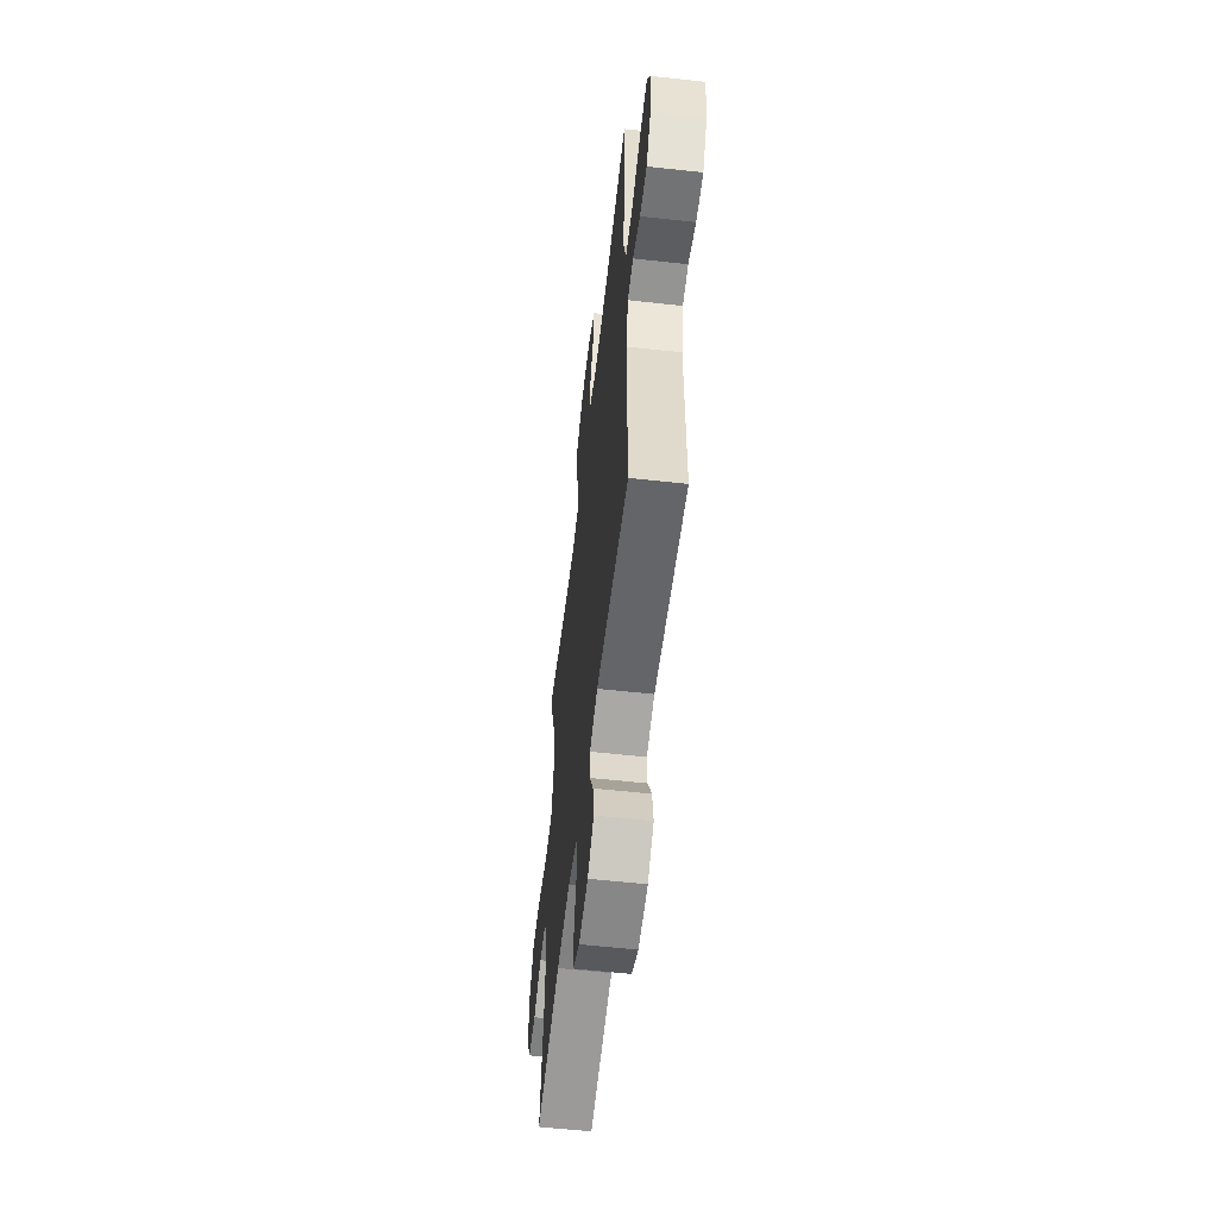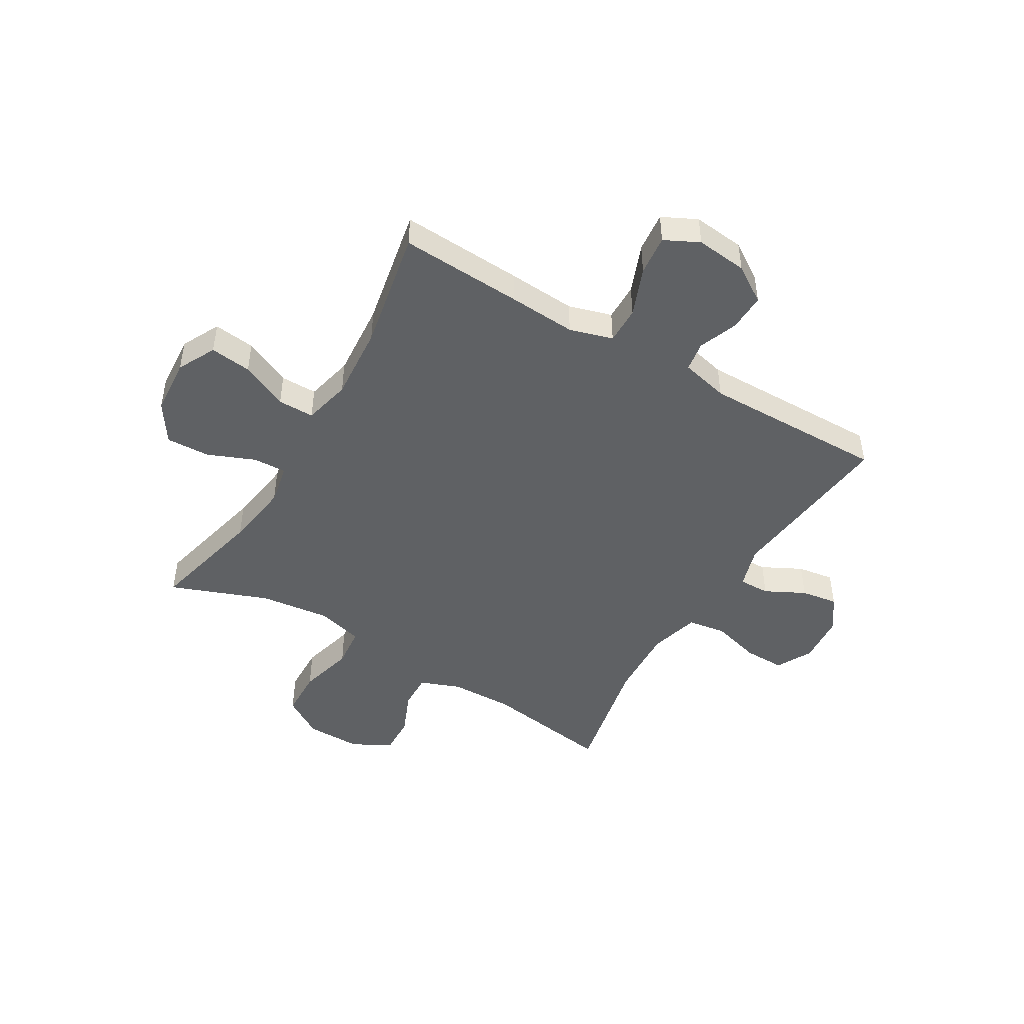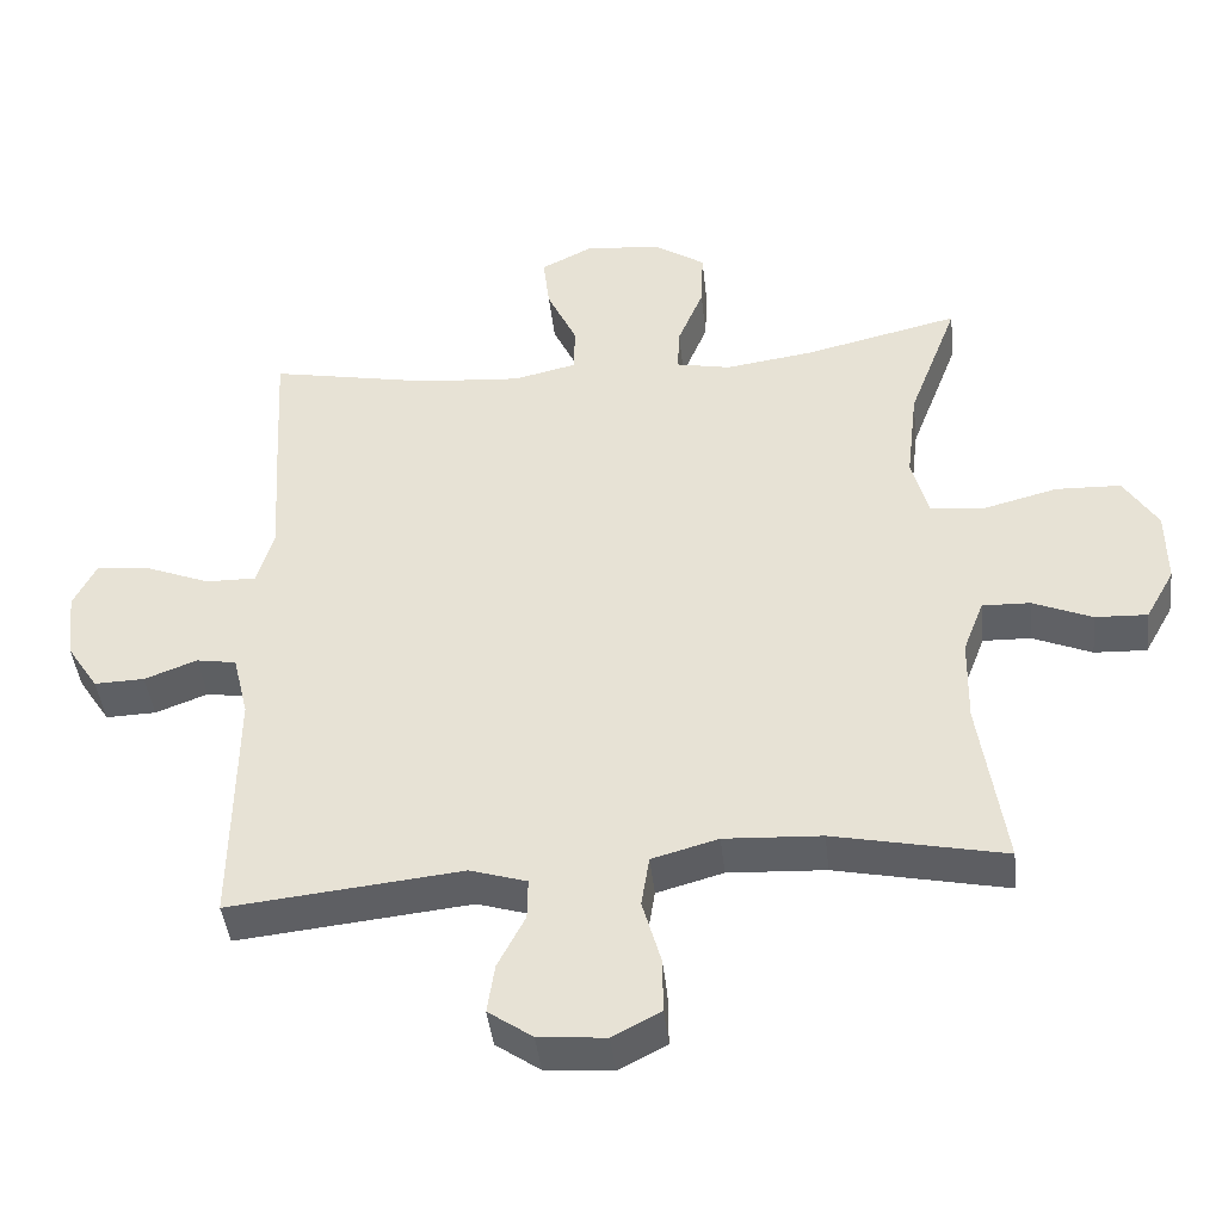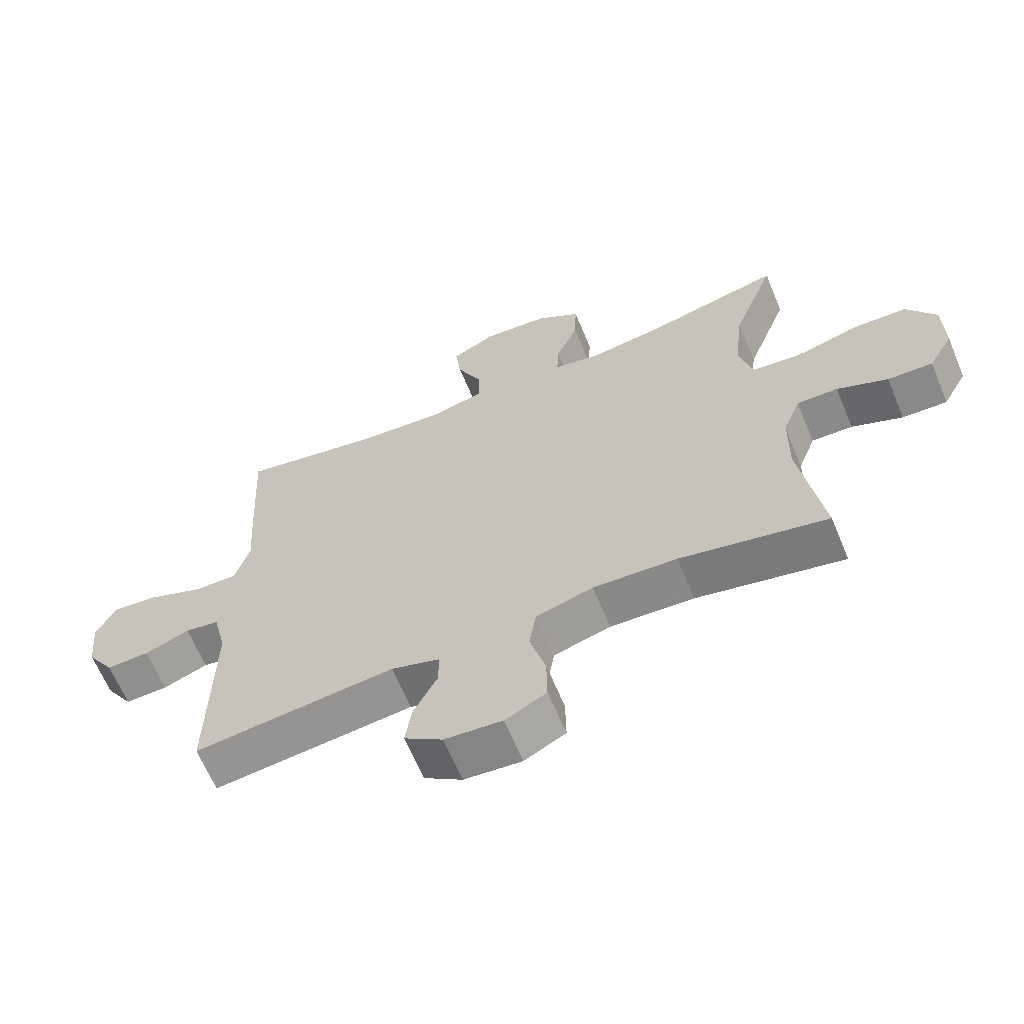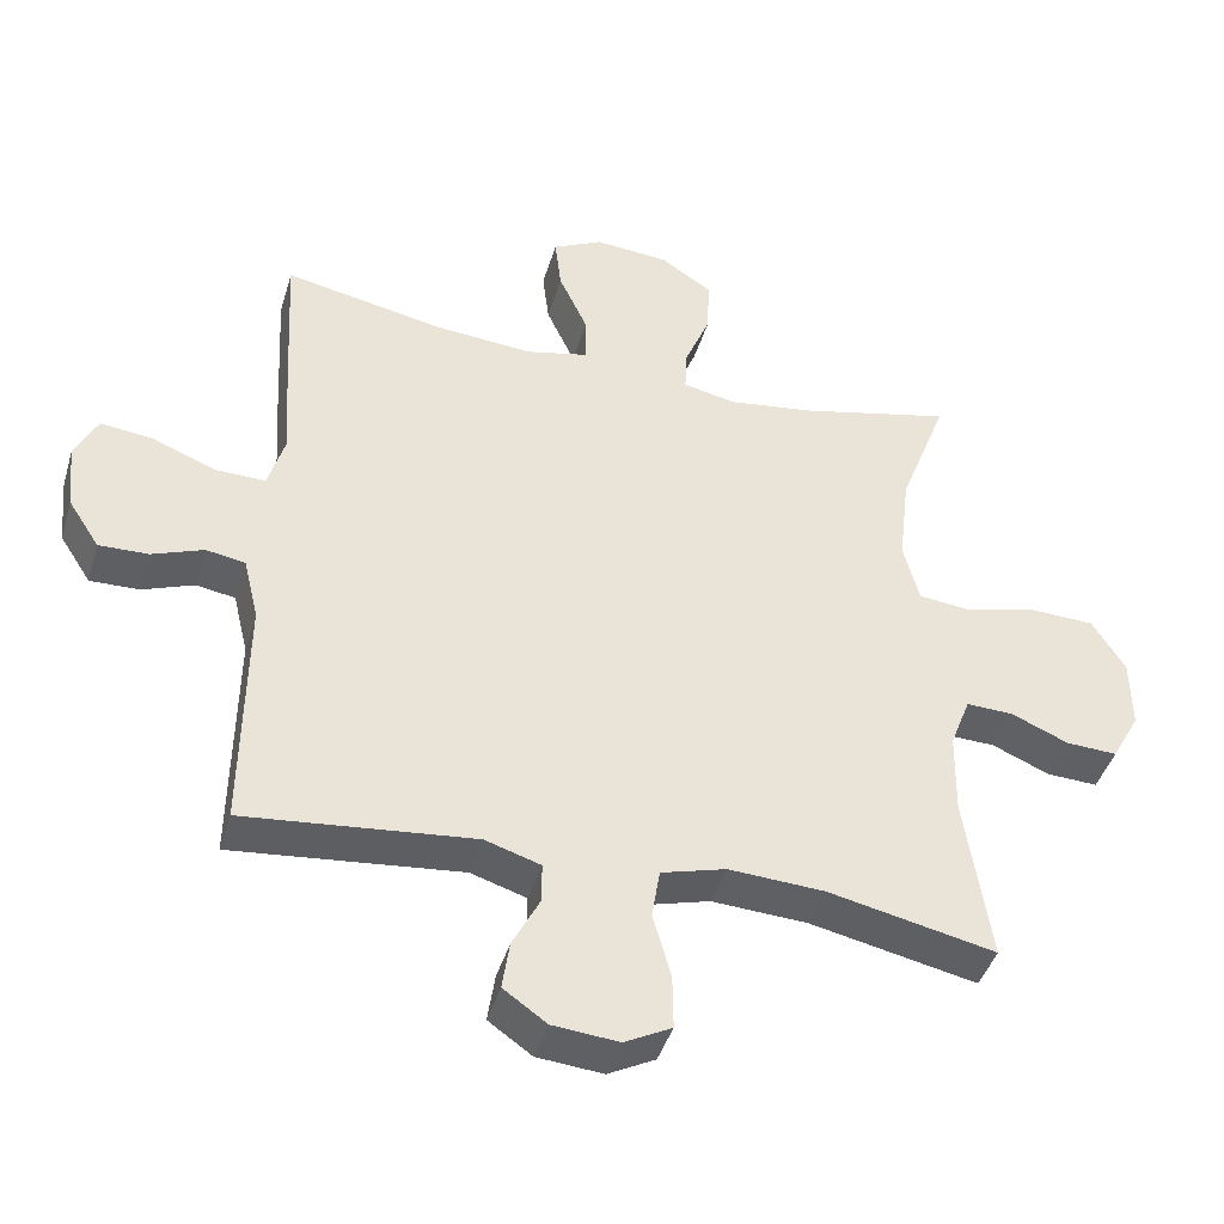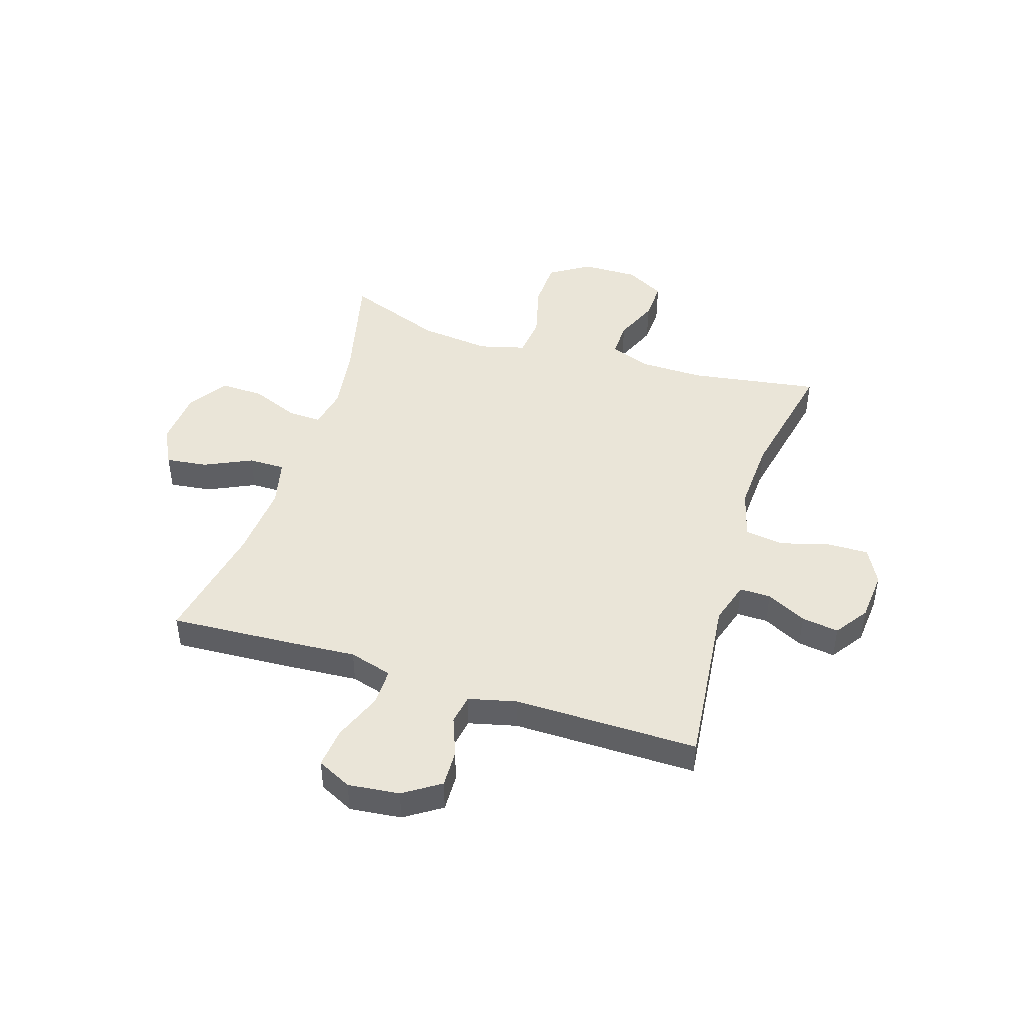
<metadata>
{"format":"obj","ext":"obj","renderer":"f3d","projection":"perspective","resolution":1024,"background":"white","views":[{"elev":-57.5,"azim":83.4,"up":"+Z"},{"elev":-46.7,"azim":59.3,"up":"+Y"},{"elev":-43.1,"azim":-173.7,"up":"+Z"},{"elev":-64.5,"azim":-157.4,"up":"+Z"},{"elev":-42.8,"azim":163.7,"up":"+Z"},{"elev":45.3,"azim":107.4,"up":"+Y"}]}
</metadata>
<code>
v 0.5 0.07 -0.5
v 0.184 0.07 -0.467
v 0.107 0.07 -0.491
v 0.108 0.07 -0.547
v 0.145 0.07 -0.619
v 0.155 0.07 -0.686
v 0.095 0.07 -0.728
v 0.004 0.07 -0.736
v -0.061 0.07 -0.702
v -0.06 0.07 -0.627
v -0.035 0.07 -0.538
v -0.046 0.07 -0.469
v -0.136 0.07 -0.444
v -0.268 0.07 -0.451
v -0.5 0.07 -0.5
v -0.465 0.07 -0.267
v -0.467 0.07 -0.151
v -0.495 0.07 -0.078
v -0.56 0.07 -0.08
v -0.64 0.07 -0.114
v -0.711 0.07 -0.117
v -0.75 0.07 -0.047
v -0.749 0.07 0.054
v -0.703 0.07 0.127
v -0.615 0.07 0.13
v -0.515 0.07 0.104
v -0.44 0.07 0.112
v -0.418 0.07 0.196
v -0.433 0.07 0.324
v -0.5 0.07 0.5
v -0.289 0.07 0.45
v -0.17 0.07 0.433
v -0.096 0.07 0.448
v -0.099 0.07 0.509
v -0.134 0.07 0.594
v -0.137 0.07 0.673
v -0.066 0.07 0.72
v 0.037 0.07 0.728
v 0.106 0.07 0.693
v 0.097 0.07 0.618
v 0.057 0.07 0.532
v 0.057 0.07 0.466
v 0.143 0.07 0.446
v 0.28 0.07 0.457
v 0.5 0.07 0.5
v 0.488 0.07 0.278
v 0.48 0.07 0.155
v 0.503 0.07 0.077
v 0.571 0.07 0.078
v 0.659 0.07 0.113
v 0.732 0.07 0.121
v 0.763 0.07 0.059
v 0.753 0.07 -0.034
v 0.71 0.07 -0.1
v 0.642 0.07 -0.098
v 0.571 0.07 -0.071
v 0.517 0.07 -0.08
v 0.496 0.07 -0.167
v 0.5 0 -0.5
v 0.184 0 -0.467
v 0.107 0 -0.491
v 0.108 0 -0.547
v 0.145 0 -0.619
v 0.155 0 -0.686
v 0.095 0 -0.728
v 0.004 0 -0.736
v -0.061 0 -0.702
v -0.06 0 -0.627
v -0.035 0 -0.538
v -0.046 0 -0.469
v -0.136 0 -0.444
v -0.268 0 -0.451
v -0.5 0 -0.5
v -0.465 0 -0.267
v -0.467 0 -0.151
v -0.495 0 -0.078
v -0.56 0 -0.08
v -0.64 0 -0.114
v -0.711 0 -0.117
v -0.75 0 -0.047
v -0.749 0 0.054
v -0.703 0 0.127
v -0.615 0 0.13
v -0.515 0 0.104
v -0.44 0 0.112
v -0.418 0 0.196
v -0.433 0 0.324
v -0.5 0 0.5
v -0.289 0 0.45
v -0.17 0 0.433
v -0.096 0 0.448
v -0.099 0 0.509
v -0.134 0 0.594
v -0.137 0 0.673
v -0.066 0 0.72
v 0.037 0 0.728
v 0.106 0 0.693
v 0.097 0 0.618
v 0.057 0 0.532
v 0.057 0 0.466
v 0.143 0 0.446
v 0.28 0 0.457
v 0.5 0 0.5
v 0.488 0 0.278
v 0.48 0 0.155
v 0.503 0 0.077
v 0.571 0 0.078
v 0.659 0 0.113
v 0.732 0 0.121
v 0.763 0 0.059
v 0.753 0 -0.034
v 0.71 0 -0.1
v 0.642 0 -0.098
v 0.571 0 -0.071
v 0.517 0 -0.08
v 0.496 0 -0.167
f 54 55 56
f 53 54 56
f 52 53 56
f 51 52 56
f 50 51 56
f 49 50 56
f 48 49 56 57
f 47 48 57 58
f 44 45 46 47
f 58 1 2
f 47 58 2
f 44 47 2
f 43 44 2
f 39 40 41
f 38 39 41
f 37 38 41
f 36 37 41
f 35 36 41
f 34 35 41
f 33 34 41 42
f 43 2 3
f 42 43 3
f 33 42 3
f 32 33 3
f 29 30 31
f 32 3 4
f 31 32 4
f 29 31 4
f 28 29 4
f 24 25 26
f 23 24 26
f 22 23 26
f 21 22 26
f 20 21 26
f 19 20 26
f 18 19 26 27
f 17 18 27
f 16 17 27 28
f 14 15 16
f 13 14 16 28
f 9 10 11
f 8 9 11
f 7 8 11
f 6 7 11
f 5 6 11
f 4 5 11
f 4 11 12
f 28 4 12
f 12 13 28
f 114 113 112
f 114 112 111
f 114 111 110
f 114 110 109
f 114 109 108
f 114 108 107
f 115 114 107 106
f 116 115 106 105
f 105 104 103 102
f 60 59 116
f 60 116 105
f 60 105 102
f 60 102 101
f 99 98 97
f 99 97 96
f 99 96 95
f 99 95 94
f 99 94 93
f 99 93 92
f 100 99 92 91
f 61 60 101
f 61 101 100
f 61 100 91
f 61 91 90
f 89 88 87
f 62 61 90
f 62 90 89
f 62 89 87
f 62 87 86
f 84 83 82
f 84 82 81
f 84 81 80
f 84 80 79
f 84 79 78
f 84 78 77
f 85 84 77 76
f 85 76 75
f 86 85 75 74
f 74 73 72
f 86 74 72 71
f 69 68 67
f 69 67 66
f 69 66 65
f 69 65 64
f 69 64 63
f 69 63 62
f 70 69 62
f 70 62 86
f 86 71 70
f 1 59 60 2
f 2 60 61 3
f 3 61 62 4
f 4 62 63 5
f 5 63 64 6
f 6 64 65 7
f 7 65 66 8
f 8 66 67 9
f 9 67 68 10
f 10 68 69 11
f 11 69 70 12
f 12 70 71 13
f 13 71 72 14
f 14 72 73 15
f 15 73 74 16
f 16 74 75 17
f 17 75 76 18
f 18 76 77 19
f 19 77 78 20
f 20 78 79 21
f 21 79 80 22
f 22 80 81 23
f 23 81 82 24
f 24 82 83 25
f 25 83 84 26
f 26 84 85 27
f 27 85 86 28
f 28 86 87 29
f 29 87 88 30
f 30 88 89 31
f 31 89 90 32
f 32 90 91 33
f 33 91 92 34
f 34 92 93 35
f 35 93 94 36
f 36 94 95 37
f 37 95 96 38
f 38 96 97 39
f 39 97 98 40
f 40 98 99 41
f 41 99 100 42
f 42 100 101 43
f 43 101 102 44
f 44 102 103 45
f 45 103 104 46
f 46 104 105 47
f 47 105 106 48
f 48 106 107 49
f 49 107 108 50
f 50 108 109 51
f 51 109 110 52
f 52 110 111 53
f 53 111 112 54
f 54 112 113 55
f 55 113 114 56
f 56 114 115 57
f 57 115 116 58
f 58 116 59 1

</code>
